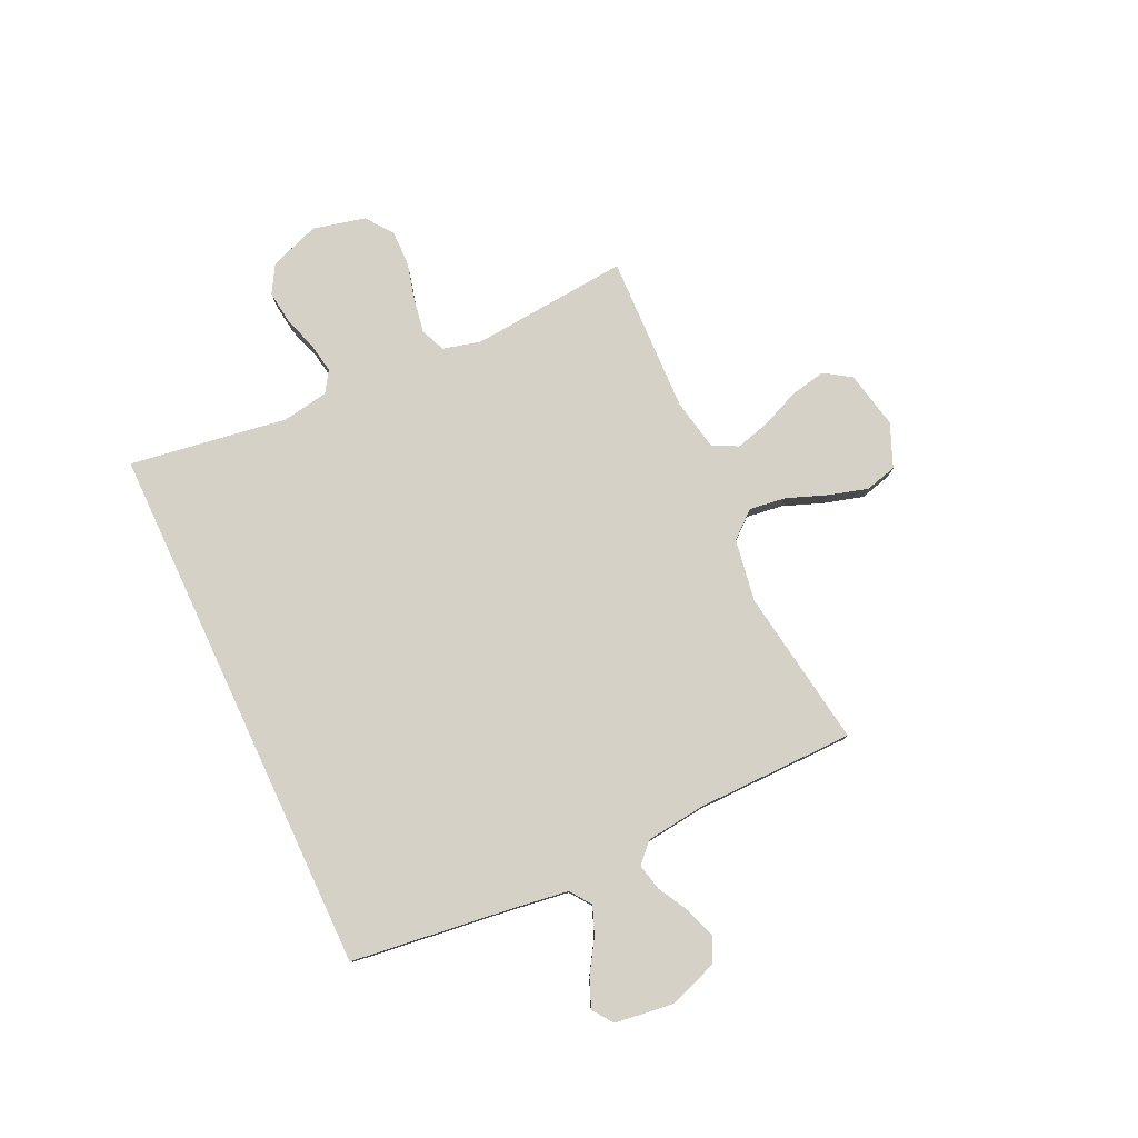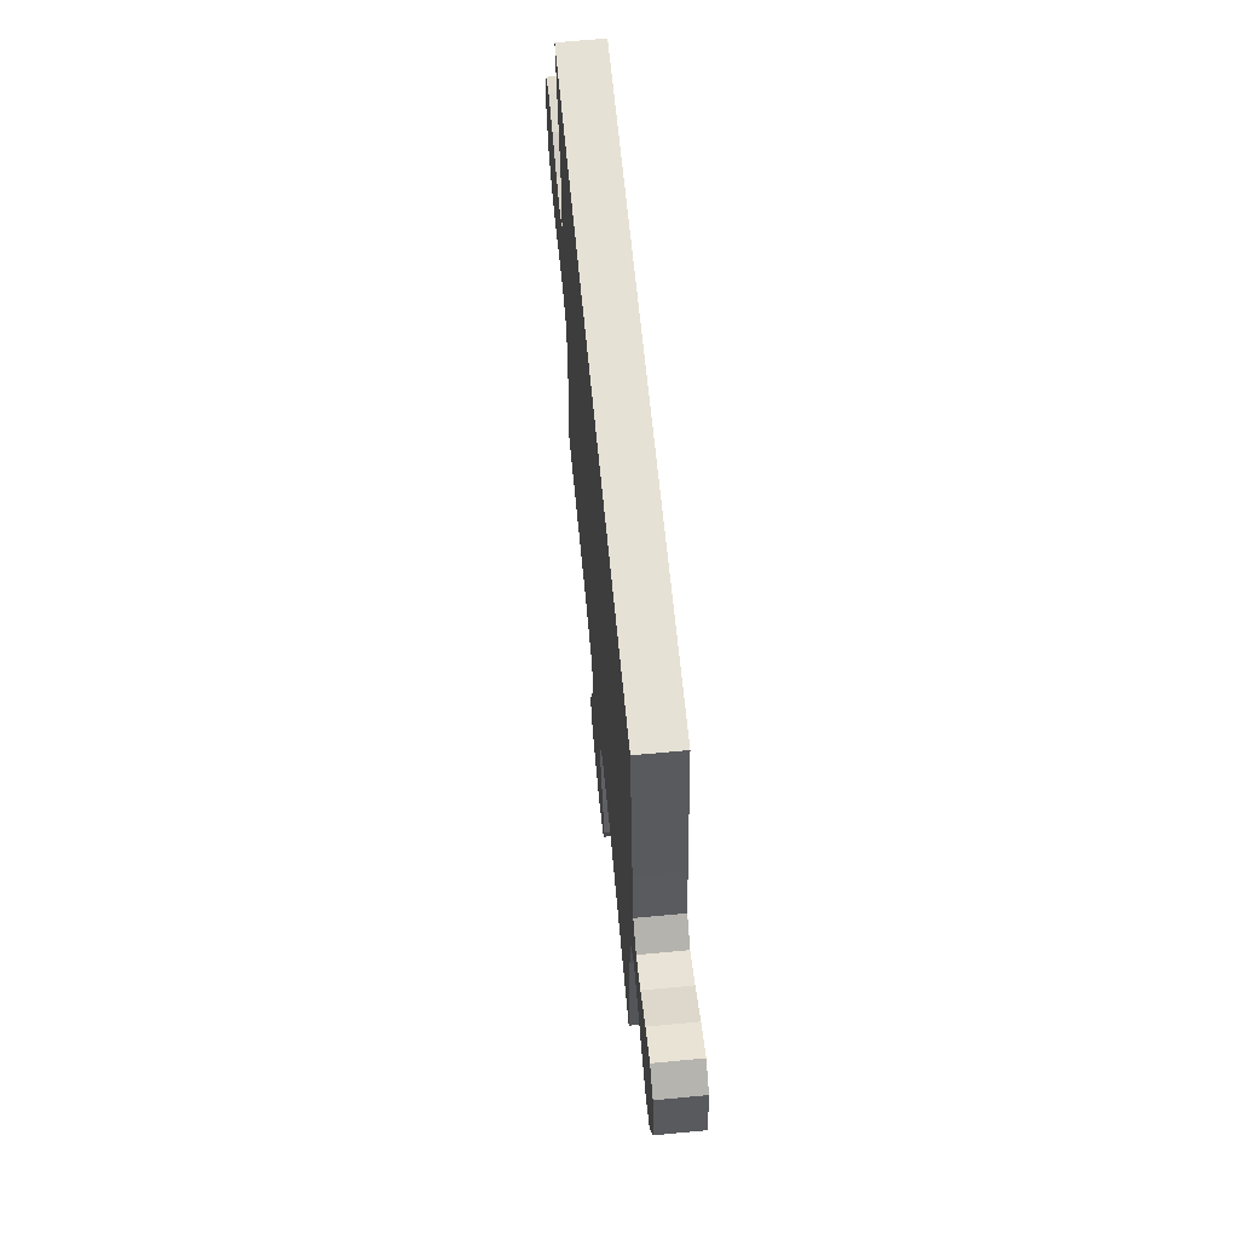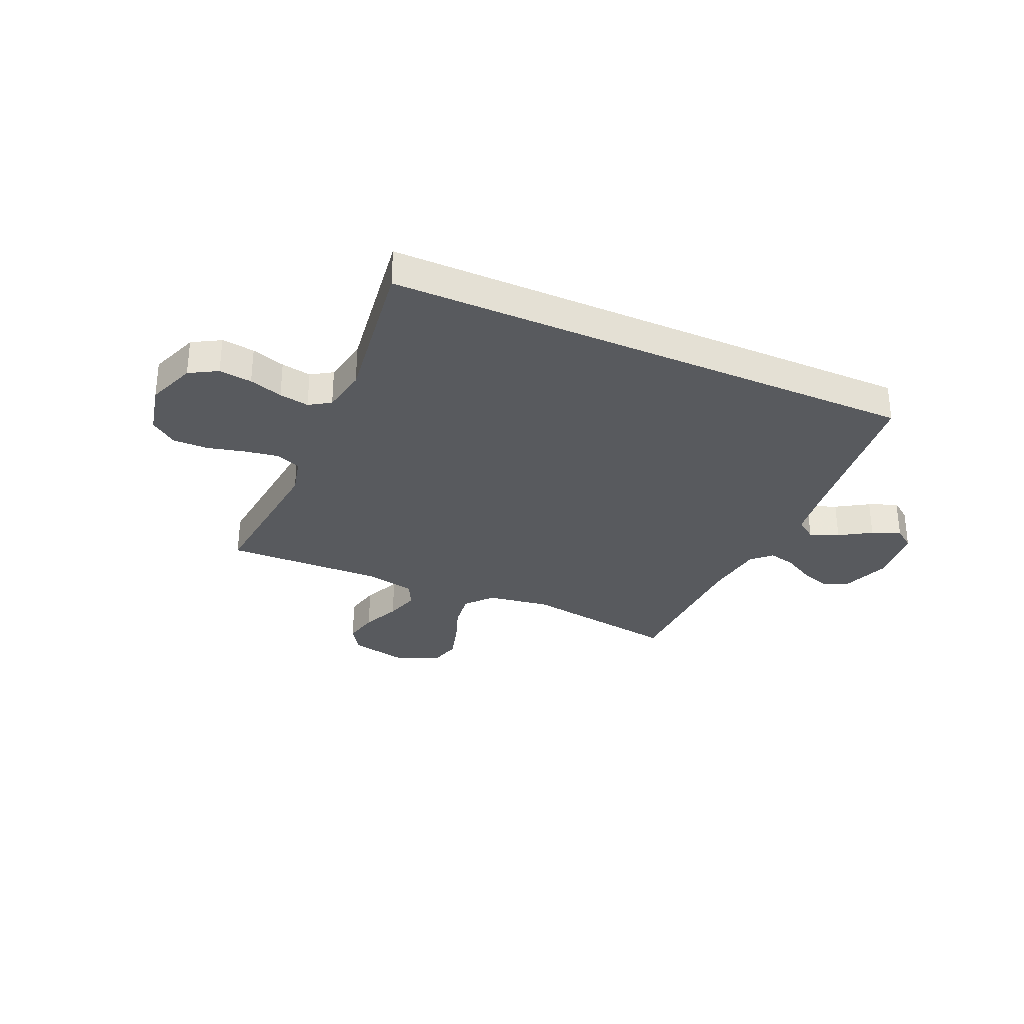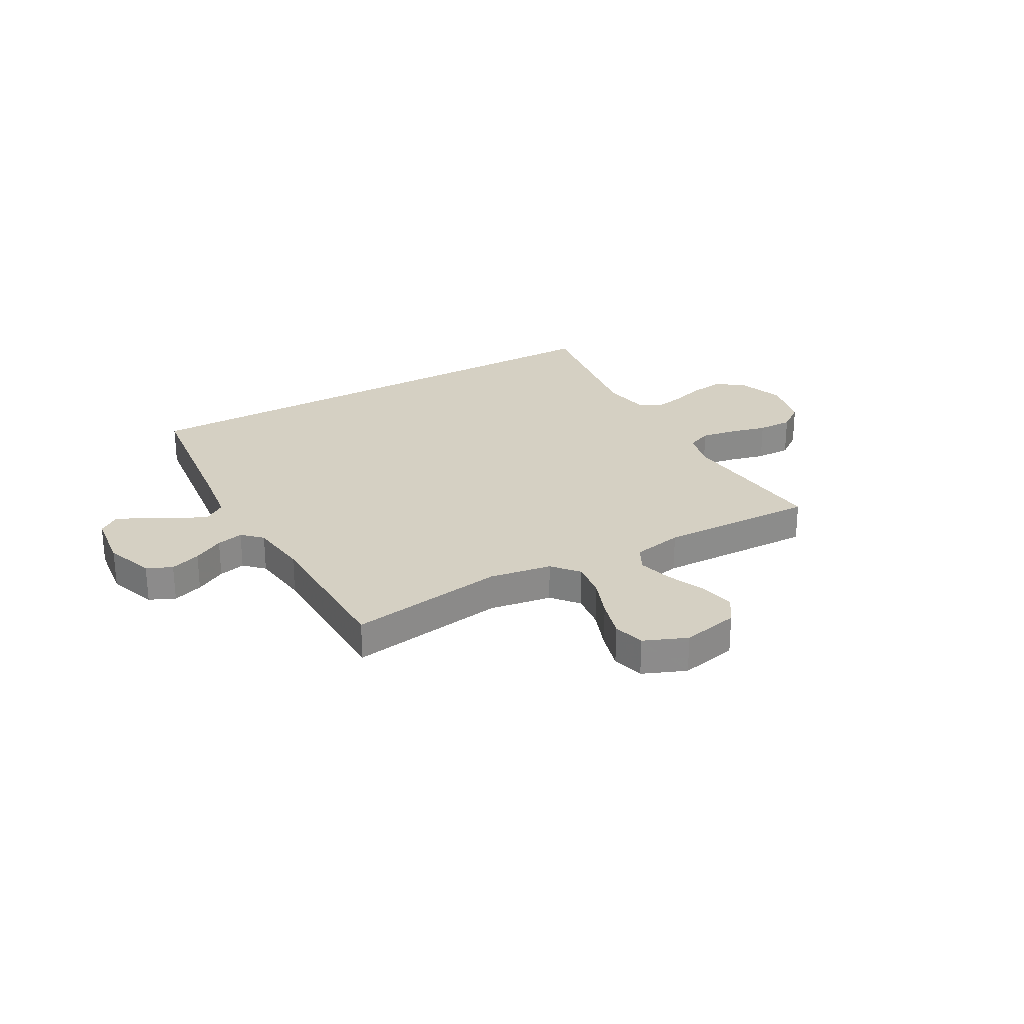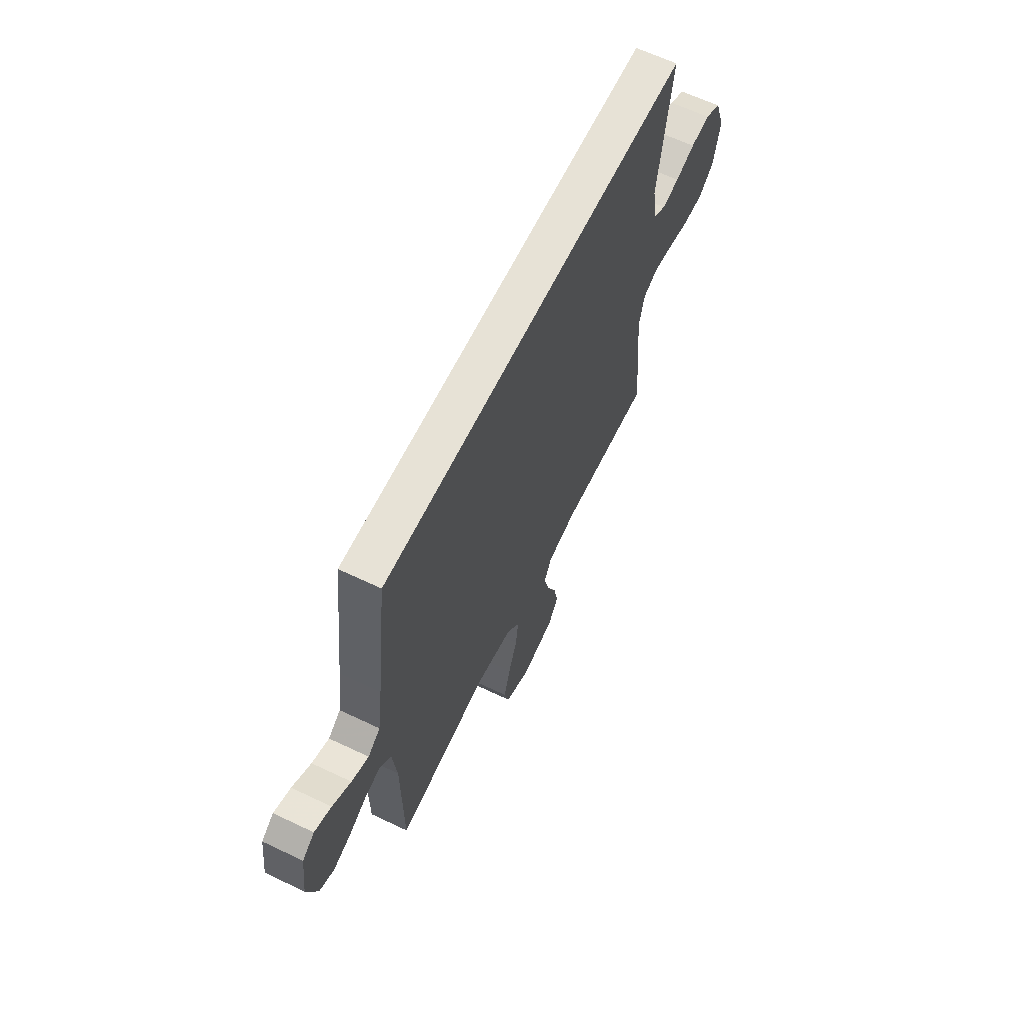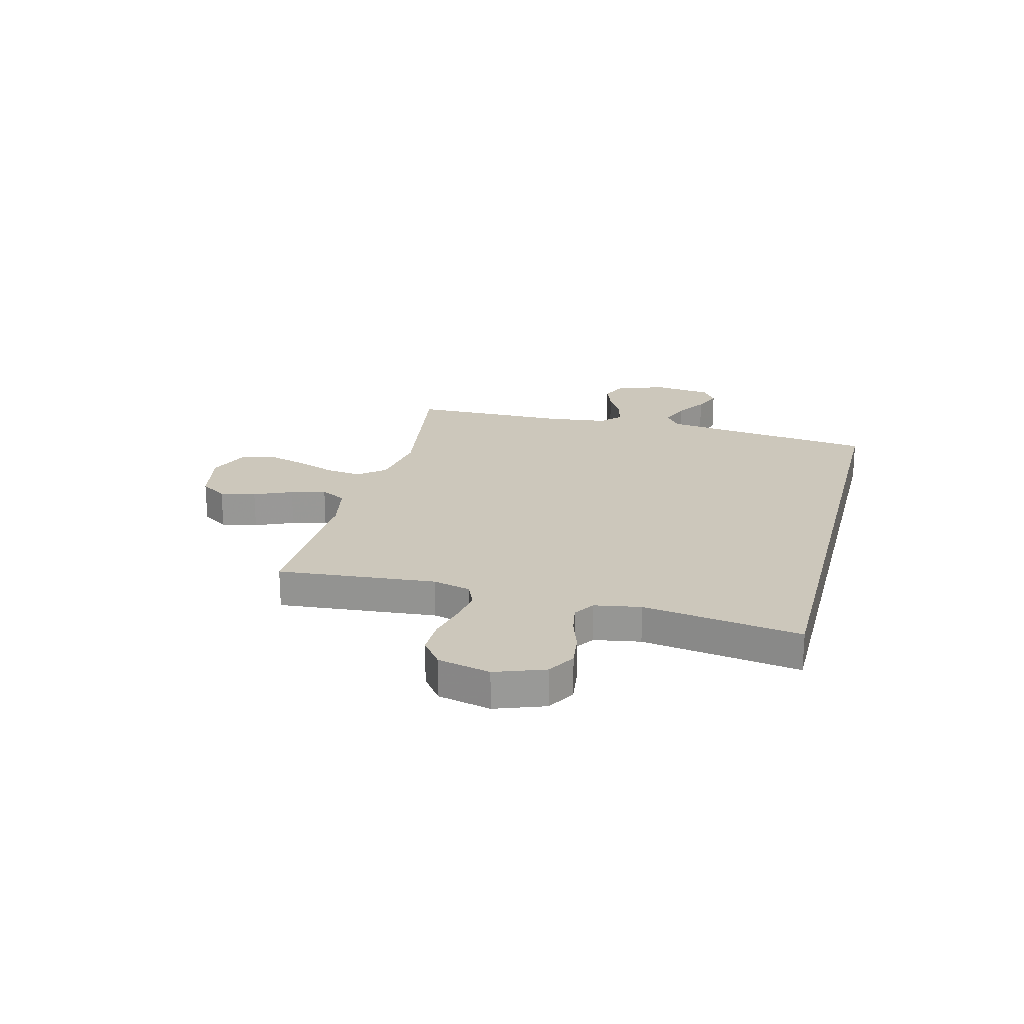
<metadata>
{"format":"obj","ext":"obj","renderer":"f3d","projection":"perspective","resolution":1024,"background":"white","views":[{"elev":79.3,"azim":65.0,"up":"+Y"},{"elev":64.4,"azim":84.5,"up":"+Z"},{"elev":-30.9,"azim":-24.2,"up":"+Y"},{"elev":26.4,"azim":150.5,"up":"+Y"},{"elev":63.1,"azim":115.8,"up":"+Z"},{"elev":21.6,"azim":-75.7,"up":"+Y"}]}
</metadata>
<code>
v 0.487 0.07 0.5
v 0.524 0.07 0.2
v 0.54 0.07 0.087
v 0.58 0.07 0.058
v 0.635 0.07 0.08
v 0.695 0.07 0.118
v 0.749 0.07 0.14
v 0.788 0.07 0.112
v 0.802 0.07 0
v 0.769 0.07 -0.093
v 0.721 0.07 -0.115
v 0.663 0.07 -0.095
v 0.605 0.07 -0.063
v 0.554 0.07 -0.051
v 0.518 0.07 -0.086
v 0.504 0.07 -0.2
v 0.5 0.07 -0.5
v 0.2 0.07 -0.454
v 0.081 0.07 -0.473
v 0.039 0.07 -0.523
v 0.048 0.07 -0.592
v 0.077 0.07 -0.669
v 0.098 0.07 -0.743
v 0.082 0.07 -0.803
v 0 0.07 -0.837
v -0.109 0.07 -0.814
v -0.142 0.07 -0.764
v -0.128 0.07 -0.696
v -0.097 0.07 -0.624
v -0.079 0.07 -0.558
v -0.104 0.07 -0.51
v -0.2 0.07 -0.491
v -0.5 0.07 -0.5
v -0.473 0.07 -0.2
v -0.491 0.07 -0.128
v -0.538 0.07 -0.108
v -0.603 0.07 -0.119
v -0.675 0.07 -0.137
v -0.742 0.07 -0.138
v -0.793 0.07 -0.1
v -0.816 0.07 0
v -0.782 0.07 0.094
v -0.729 0.07 0.125
v -0.666 0.07 0.117
v -0.602 0.07 0.096
v -0.545 0.07 0.086
v -0.505 0.07 0.112
v -0.49 0.07 0.2
v -0.535 0.07 0.5
v 0.487 0 0.5
v 0.524 0 0.2
v 0.54 0 0.087
v 0.58 0 0.058
v 0.635 0 0.08
v 0.695 0 0.118
v 0.749 0 0.14
v 0.788 0 0.112
v 0.802 0 0
v 0.769 0 -0.093
v 0.721 0 -0.115
v 0.663 0 -0.095
v 0.605 0 -0.063
v 0.554 0 -0.051
v 0.518 0 -0.086
v 0.504 0 -0.2
v 0.5 0 -0.5
v 0.2 0 -0.454
v 0.081 0 -0.473
v 0.039 0 -0.523
v 0.048 0 -0.592
v 0.077 0 -0.669
v 0.098 0 -0.743
v 0.082 0 -0.803
v 0 0 -0.837
v -0.109 0 -0.814
v -0.142 0 -0.764
v -0.128 0 -0.696
v -0.097 0 -0.624
v -0.079 0 -0.558
v -0.104 0 -0.51
v -0.2 0 -0.491
v -0.5 0 -0.5
v -0.473 0 -0.2
v -0.491 0 -0.128
v -0.538 0 -0.108
v -0.603 0 -0.119
v -0.675 0 -0.137
v -0.742 0 -0.138
v -0.793 0 -0.1
v -0.816 0 0
v -0.782 0 0.094
v -0.729 0 0.125
v -0.666 0 0.117
v -0.602 0 0.096
v -0.545 0 0.086
v -0.505 0 0.112
v -0.49 0 0.2
v -0.535 0 0.5
f 48 49 1 2
f 47 48 2 3
f 46 47 3 4
f 42 43 44 45
f 42 45 46
f 41 42 46
f 40 41 46 4
f 37 38 39 40
f 36 37 40
f 32 33 34
f 31 32 34 35
f 26 27 28 29
f 26 29 30
f 25 26 30
f 24 25 30
f 21 22 23 24
f 21 24 30 31
f 16 17 18
f 15 16 18 19
f 14 15 19
f 10 11 12 13
f 10 13 14
f 9 10 14
f 8 9 14
f 5 6 7 8
f 4 5 8 14
f 36 40 4 14
f 20 21 31 35
f 19 20 35
f 14 19 35
f 14 35 36
f 51 50 98 97
f 52 51 97 96
f 53 52 96 95
f 94 93 92 91
f 95 94 91
f 95 91 90
f 53 95 90 89
f 89 88 87 86
f 89 86 85
f 83 82 81
f 84 83 81 80
f 78 77 76 75
f 79 78 75
f 79 75 74
f 79 74 73
f 73 72 71 70
f 80 79 73 70
f 67 66 65
f 68 67 65 64
f 68 64 63
f 62 61 60 59
f 63 62 59
f 63 59 58
f 63 58 57
f 57 56 55 54
f 63 57 54 53
f 63 53 89 85
f 84 80 70 69
f 84 69 68
f 84 68 63
f 85 84 63
f 1 50 51 2
f 2 51 52 3
f 3 52 53 4
f 4 53 54 5
f 5 54 55 6
f 6 55 56 7
f 7 56 57 8
f 8 57 58 9
f 9 58 59 10
f 10 59 60 11
f 11 60 61 12
f 12 61 62 13
f 13 62 63 14
f 14 63 64 15
f 15 64 65 16
f 16 65 66 17
f 17 66 67 18
f 18 67 68 19
f 19 68 69 20
f 20 69 70 21
f 21 70 71 22
f 22 71 72 23
f 23 72 73 24
f 24 73 74 25
f 25 74 75 26
f 26 75 76 27
f 27 76 77 28
f 28 77 78 29
f 29 78 79 30
f 30 79 80 31
f 31 80 81 32
f 32 81 82 33
f 33 82 83 34
f 34 83 84 35
f 35 84 85 36
f 36 85 86 37
f 37 86 87 38
f 38 87 88 39
f 39 88 89 40
f 40 89 90 41
f 41 90 91 42
f 42 91 92 43
f 43 92 93 44
f 44 93 94 45
f 45 94 95 46
f 46 95 96 47
f 47 96 97 48
f 48 97 98 49
f 49 98 50 1

</code>
